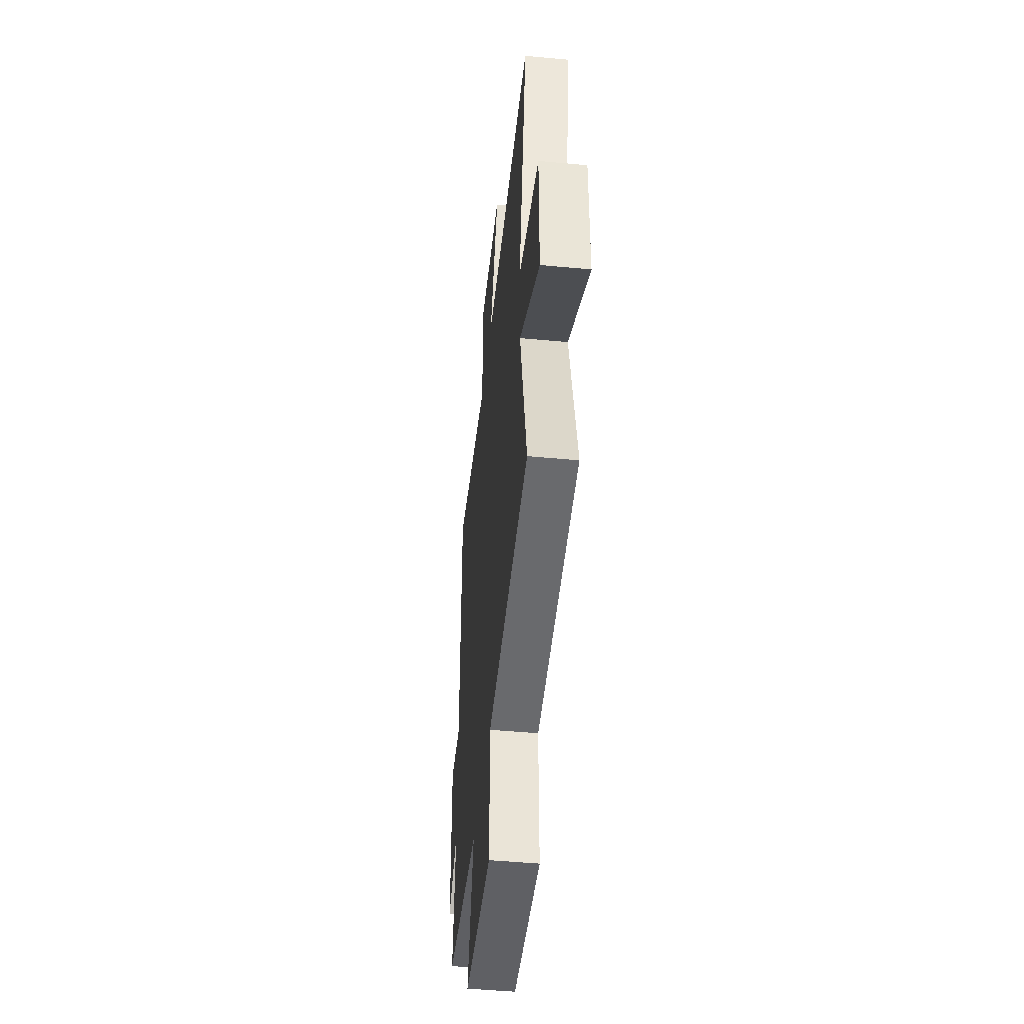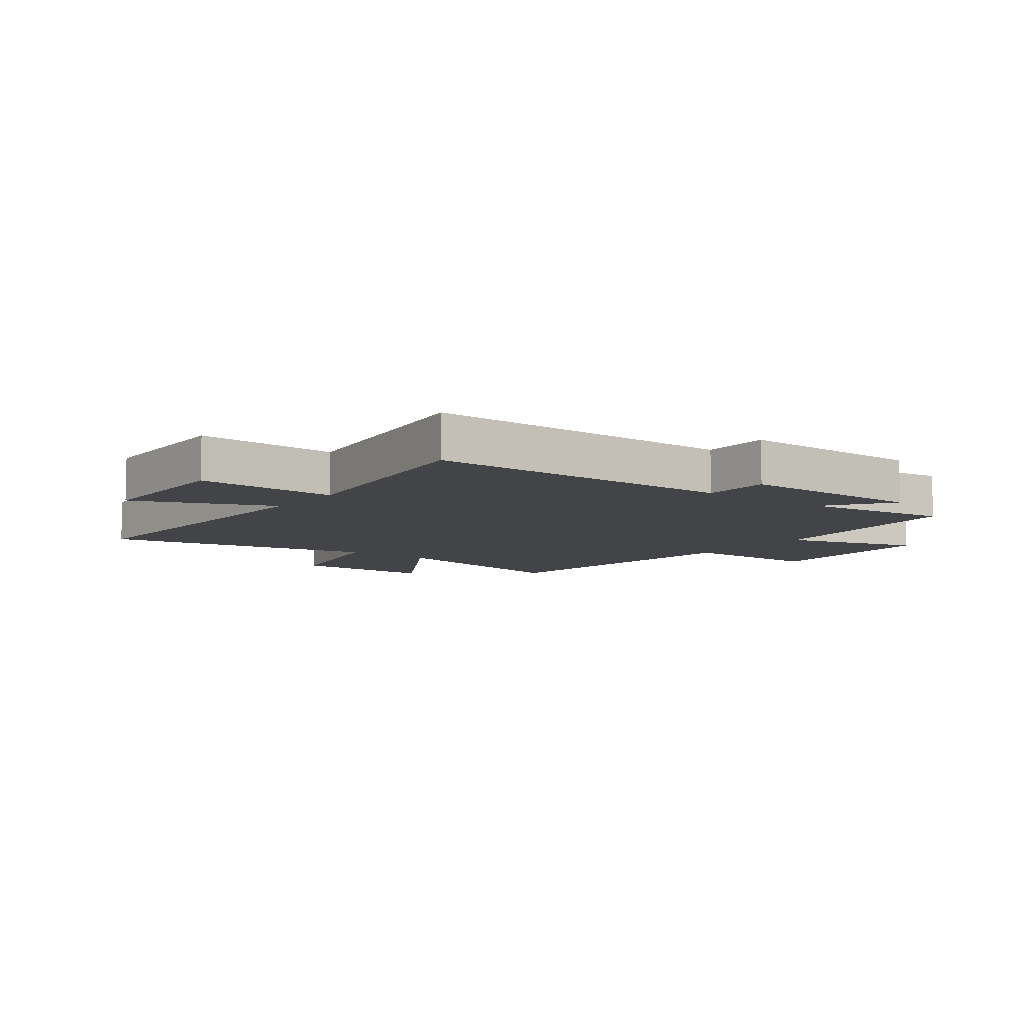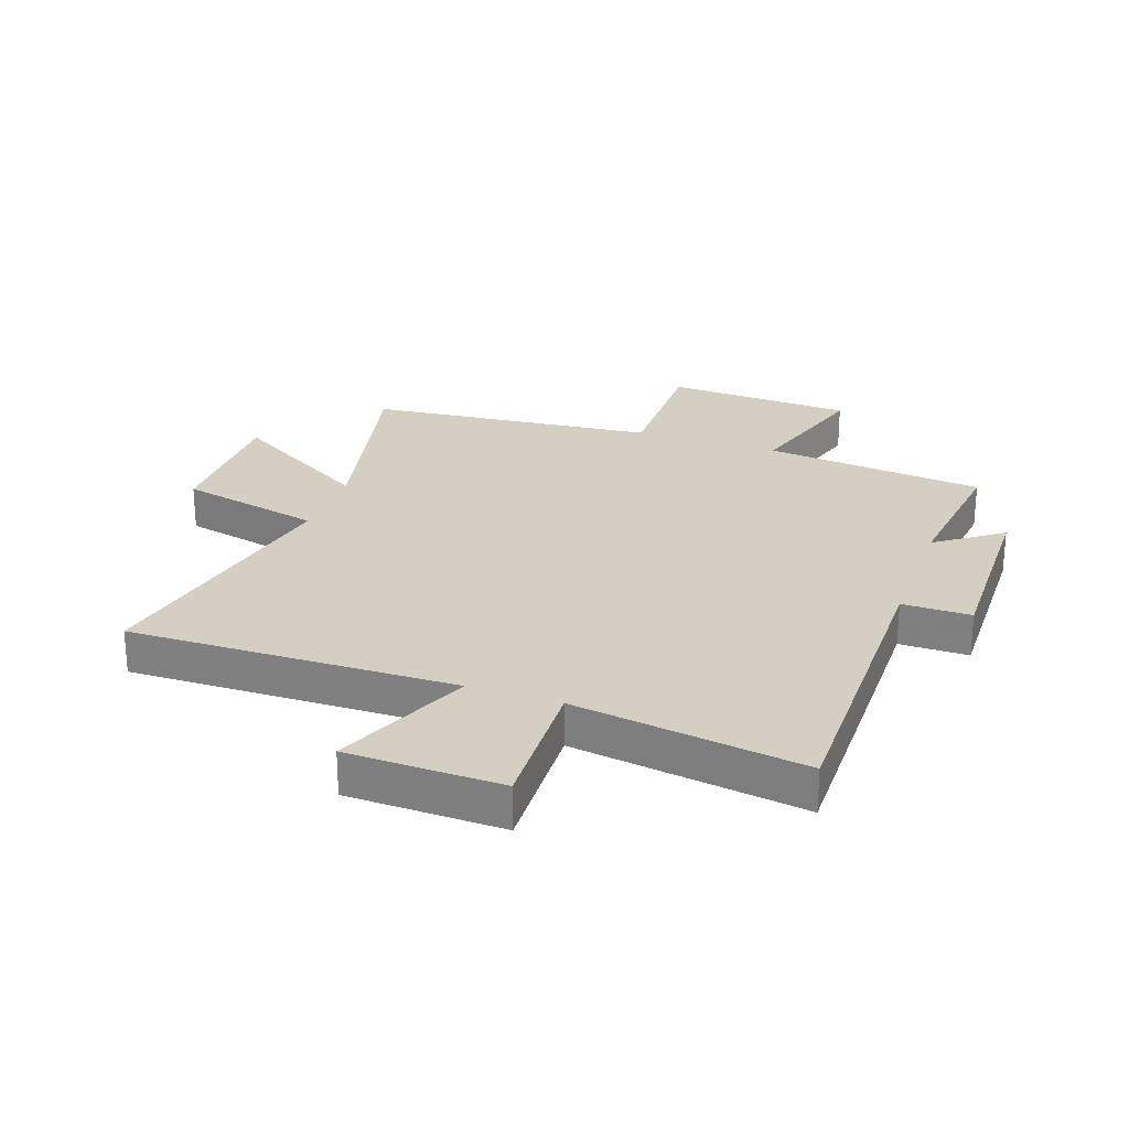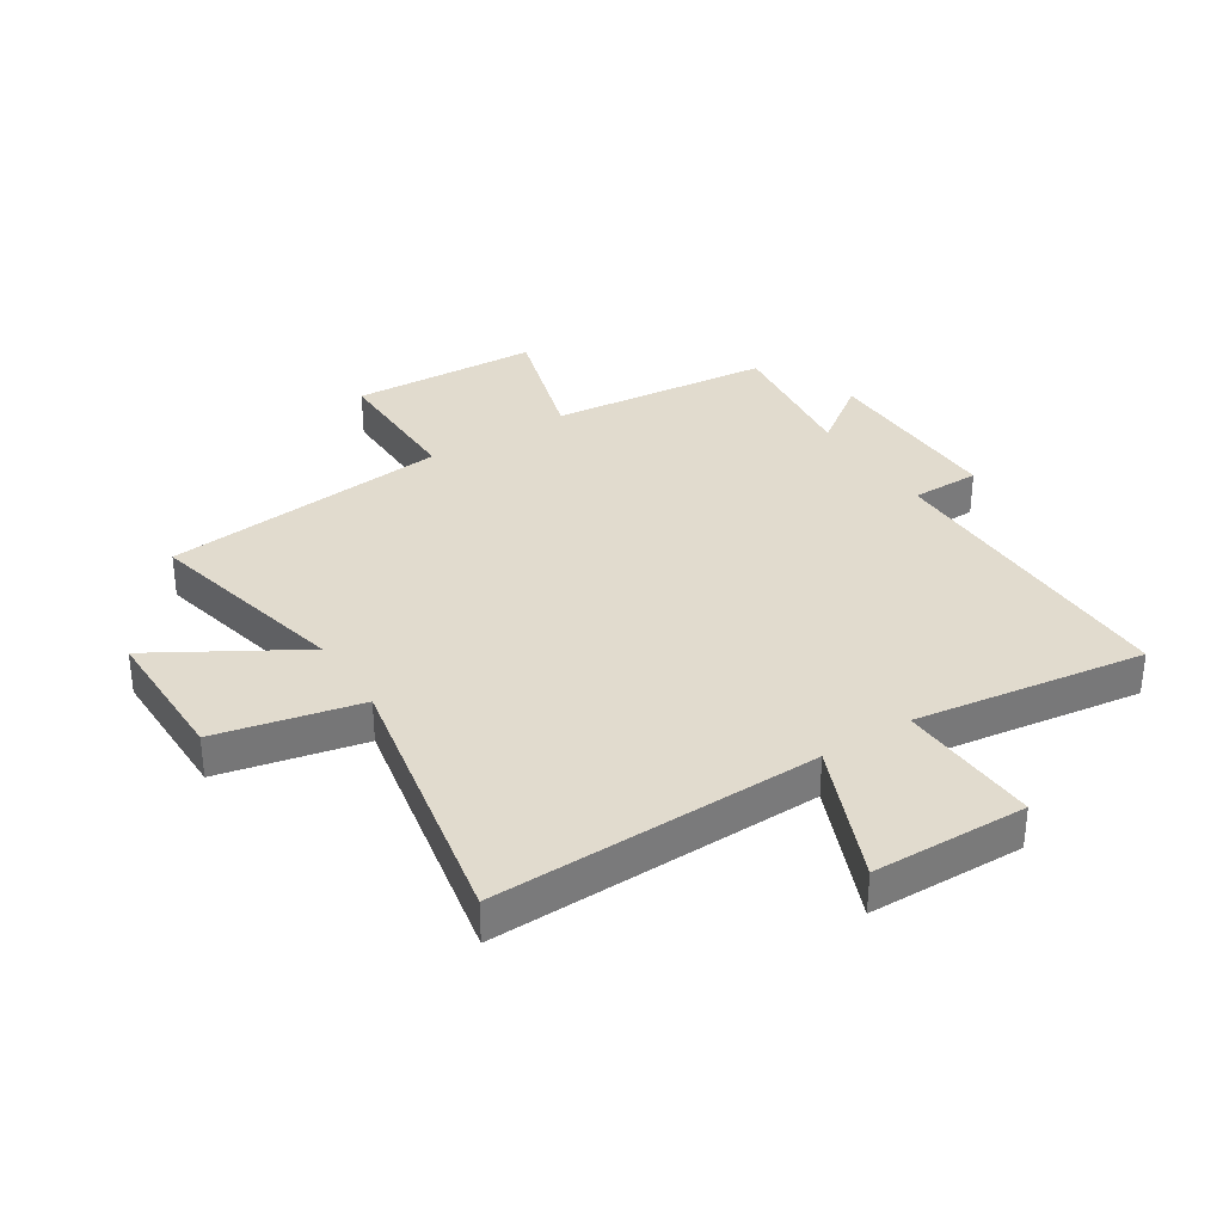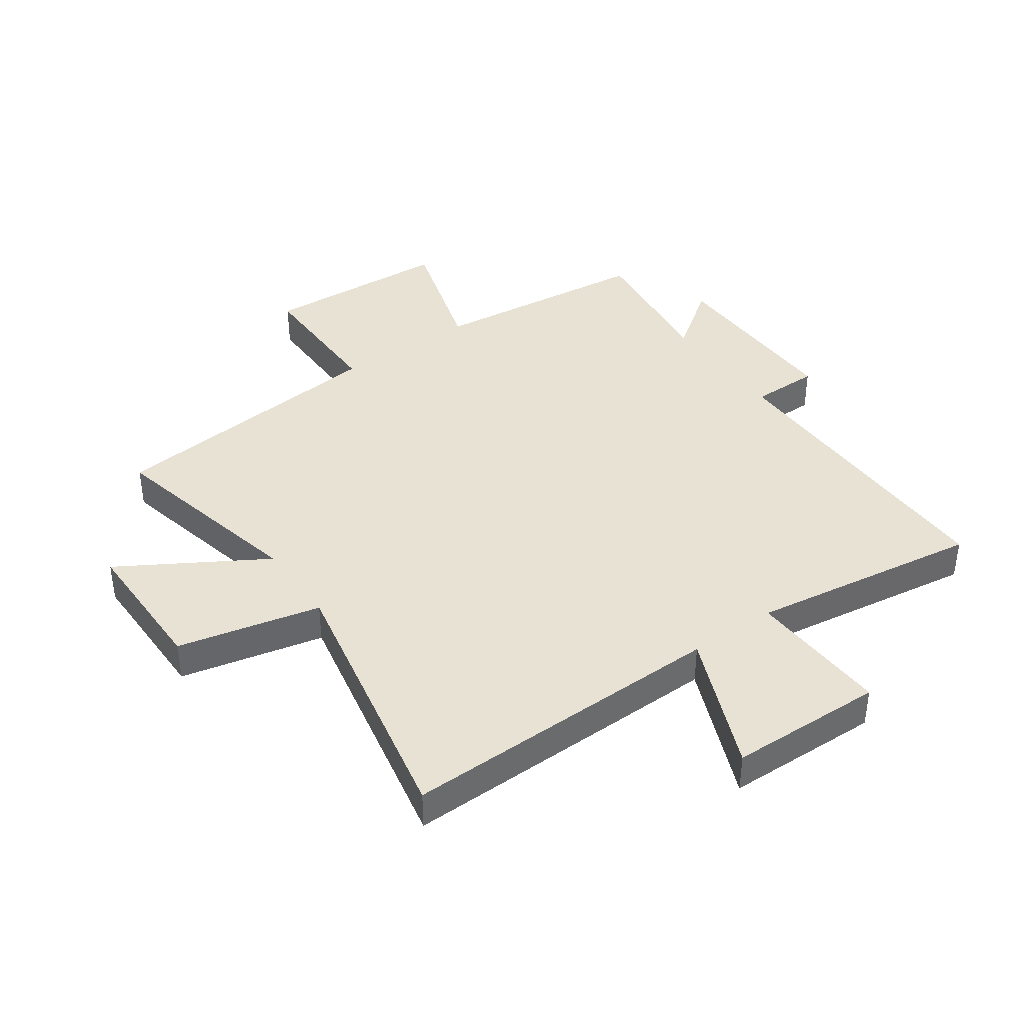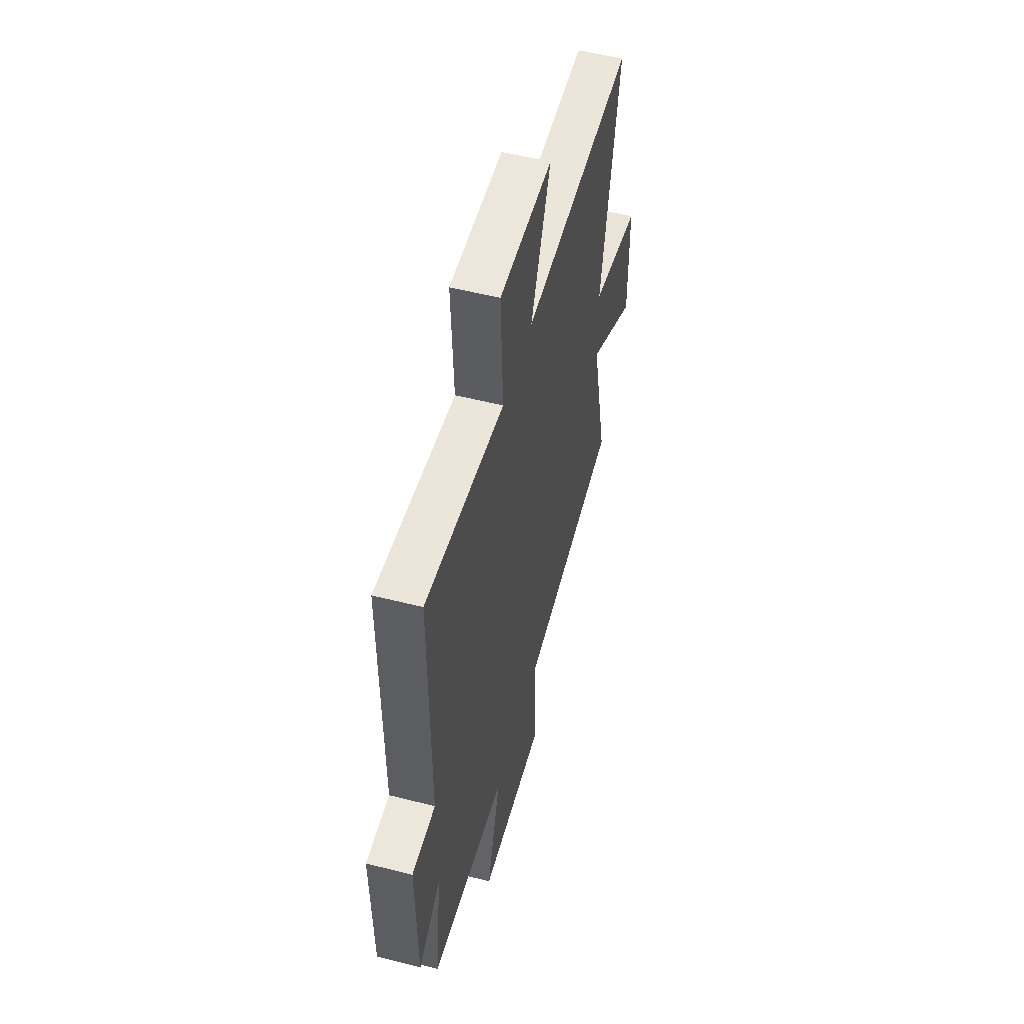
<metadata>
{"format":"obj","ext":"obj","renderer":"f3d","projection":"perspective","resolution":1024,"background":"white","views":[{"elev":-47.2,"azim":-96.1,"up":"+Z"},{"elev":-8.0,"azim":52.9,"up":"+Y"},{"elev":25.7,"azim":19.5,"up":"+Y"},{"elev":33.9,"azim":-32.7,"up":"+Y"},{"elev":39.9,"azim":-35.1,"up":"+Y"},{"elev":54.0,"azim":105.1,"up":"+Z"}]}
</metadata>
<code>
v 0.504 0.07 0.557
v 0.5 0.07 0.027
v 0.616 0.07 0.027
v 0.61 0.07 -0.291
v 0.5 0.07 -0.211
v 0.53 0.07 -0.46
v 0.156 0.07 -0.5
v 0.224 0.07 -0.726
v -0.094 0.07 -0.742
v -0.092 0.07 -0.5
v -0.579 0.07 -0.45
v -0.5 0.07 -0.102
v -0.742 0.07 -0.246
v -0.742 0.07 -0.002
v -0.5 0.07 0.052
v -0.592 0.07 0.511
v -0.04 0.07 0.5
v -0.137 0.07 0.734
v 0.125 0.07 0.74
v 0.114 0.07 0.5
v 0.504 0 0.557
v 0.5 0 0.027
v 0.616 0 0.027
v 0.61 0 -0.291
v 0.5 0 -0.211
v 0.53 0 -0.46
v 0.156 0 -0.5
v 0.224 0 -0.726
v -0.094 0 -0.742
v -0.092 0 -0.5
v -0.579 0 -0.45
v -0.5 0 -0.102
v -0.742 0 -0.246
v -0.742 0 -0.002
v -0.5 0 0.052
v -0.592 0 0.511
v -0.04 0 0.5
v -0.137 0 0.734
v 0.125 0 0.74
v 0.114 0 0.5
f 17 18 19 20
f 15 16 17
f 15 17 20
f 12 13 14 15
f 12 15 20 1
f 10 11 12 1
f 7 8 9 10
f 5 6 7 10
f 2 3 4 5
f 2 5 10
f 1 2 10
f 40 39 38 37
f 37 36 35
f 40 37 35
f 35 34 33 32
f 21 40 35 32
f 21 32 31 30
f 30 29 28 27
f 30 27 26 25
f 25 24 23 22
f 30 25 22
f 30 22 21
f 1 21 22 2
f 2 22 23 3
f 3 23 24 4
f 4 24 25 5
f 5 25 26 6
f 6 26 27 7
f 7 27 28 8
f 8 28 29 9
f 9 29 30 10
f 10 30 31 11
f 11 31 32 12
f 12 32 33 13
f 13 33 34 14
f 14 34 35 15
f 15 35 36 16
f 16 36 37 17
f 17 37 38 18
f 18 38 39 19
f 19 39 40 20
f 20 40 21 1

</code>
